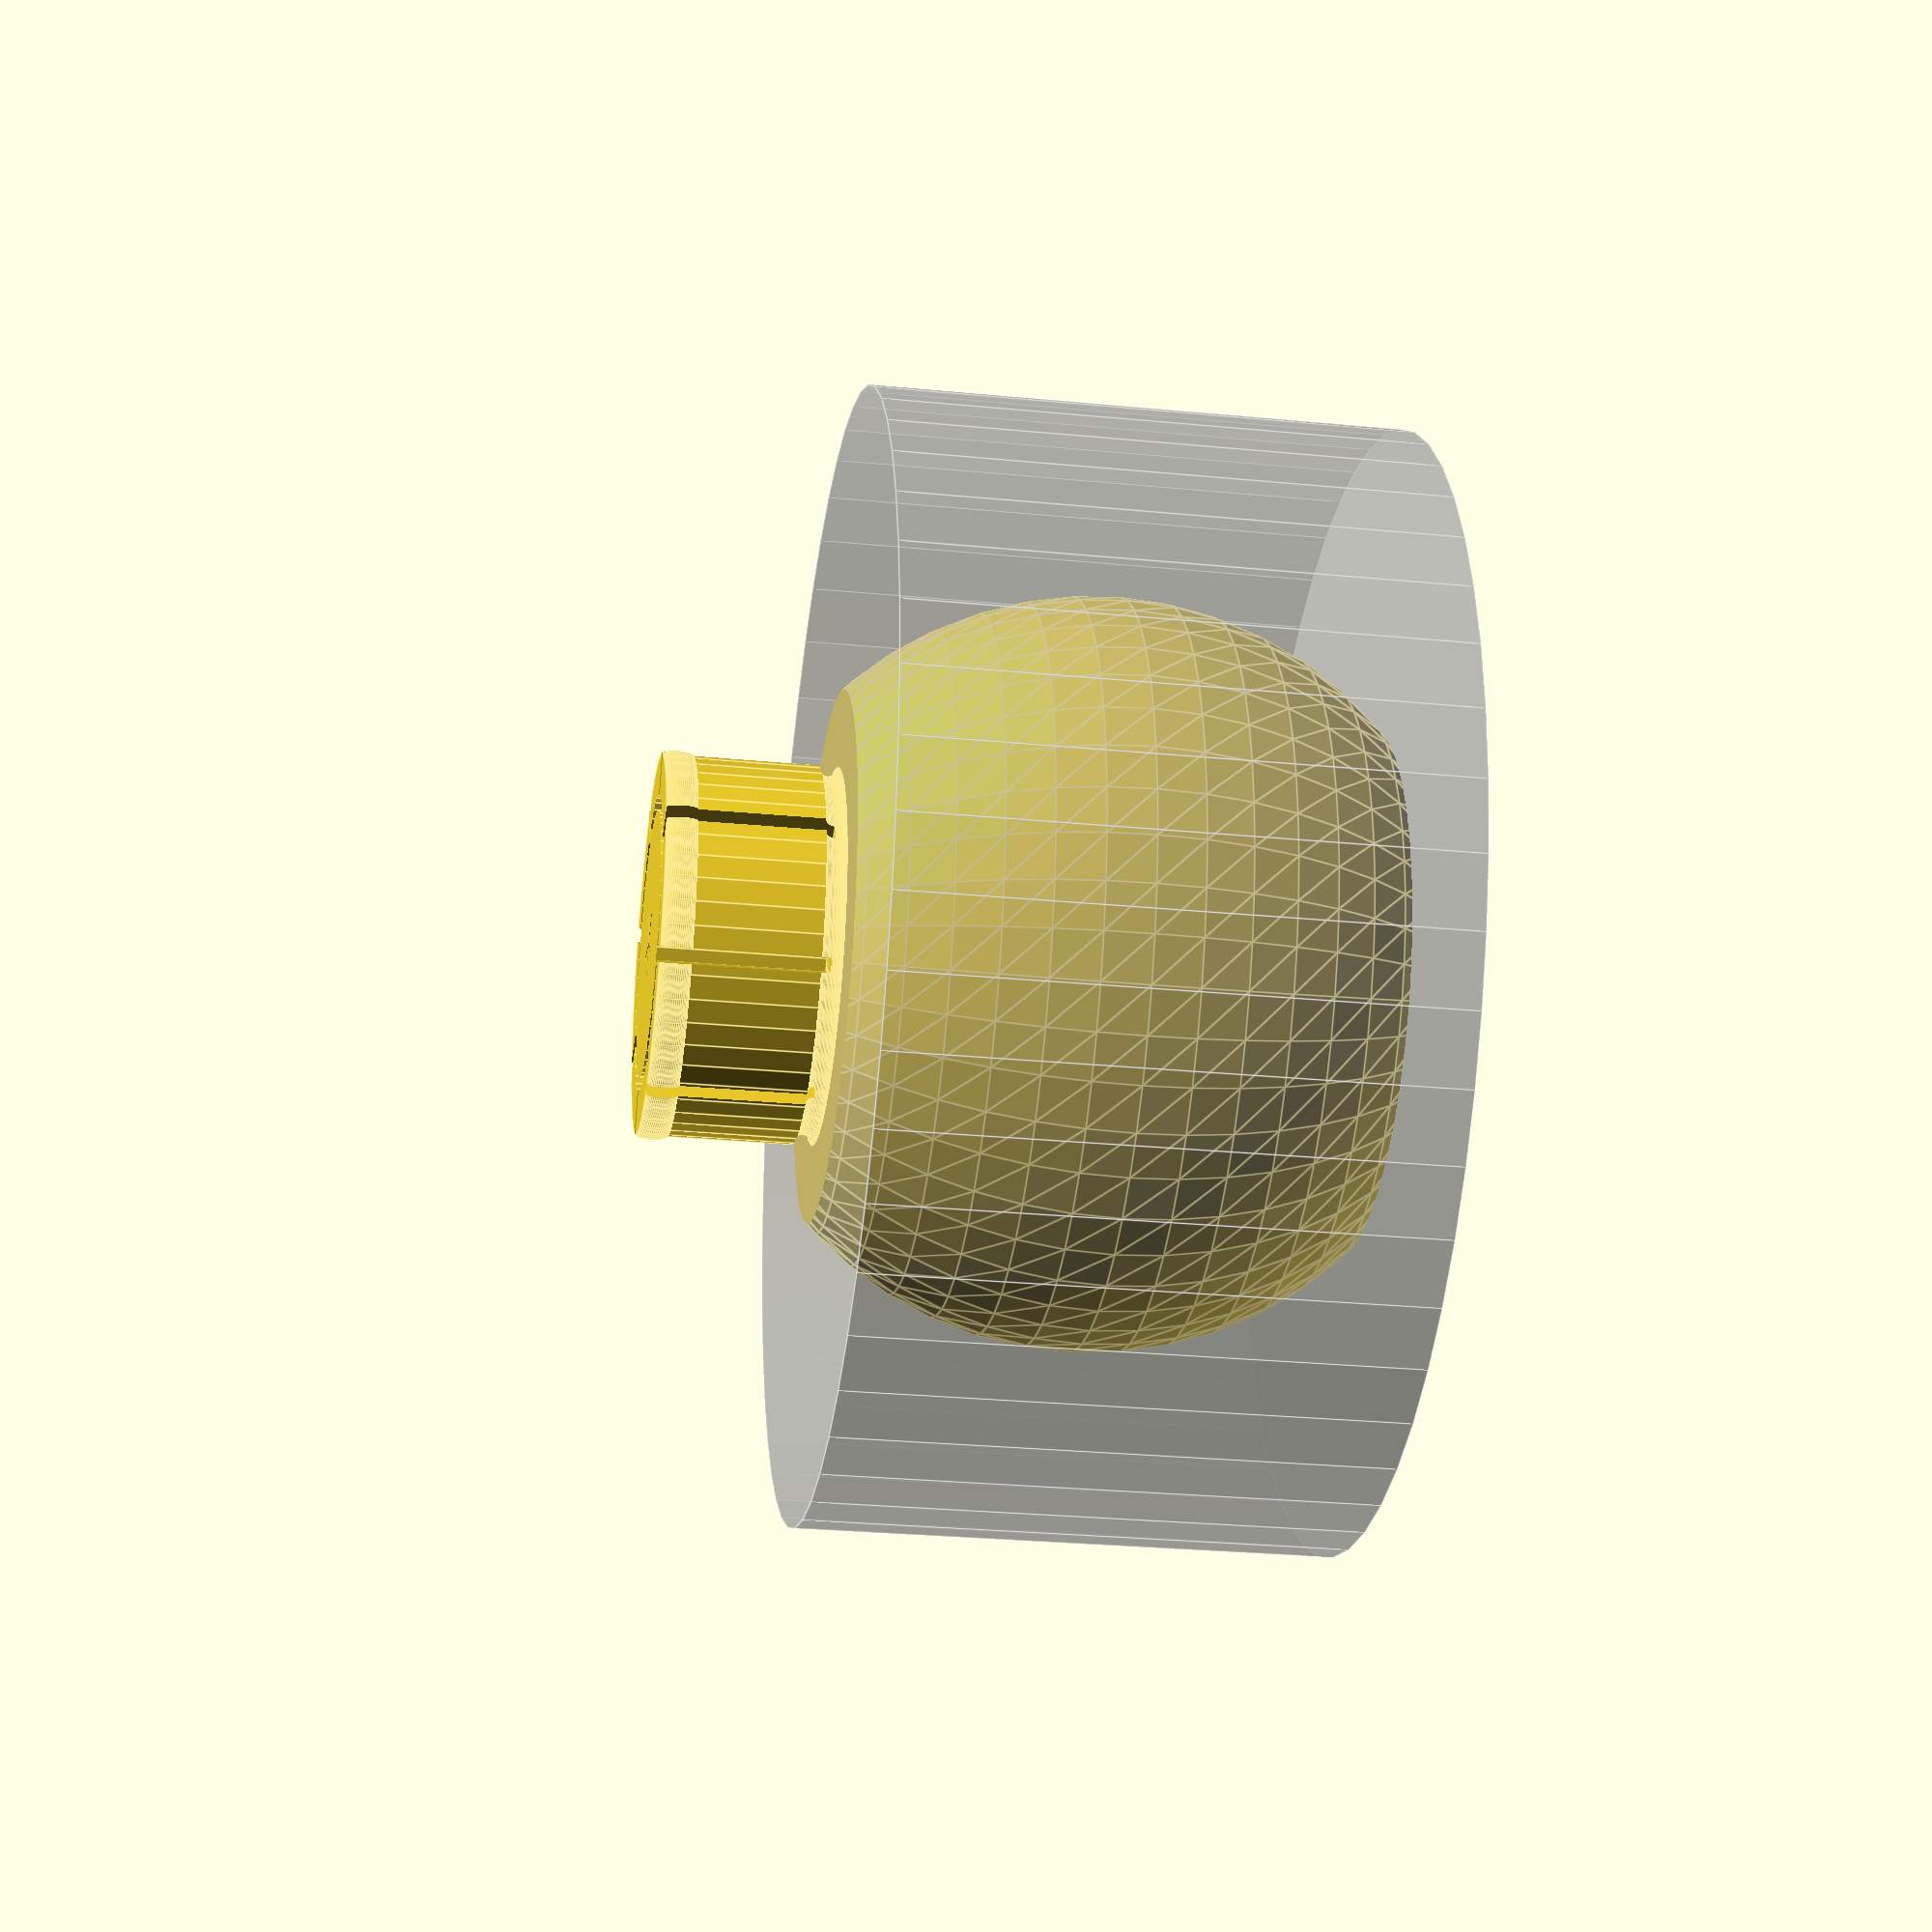
<openscad>
/*
This piece is to be inserted into the bottom lid of the Dyson V7's dust container,
and secured with a central screw, to form a resting spacer when a battery adapter
for Dewalt battery is used.
*/


REST_HEIGHT        =  52;
INNER_DIAMETER     =  37 - .3;
INNER_HEIGHT       =  17;
EXTERNAL_DIAMETER  = 110;

INNER_LIP_DIAMETER =   .75;
INNER_LIP_HEIGHT   =   3;
INNER_SLIT_RADIUS  = INNER_DIAMETER/2 * .7;

GROOVE_DIAMETER    =   2;
SLIT_THICKNESS     =   1.5;

SCREW_LENGTH       =  REST_HEIGHT + INNER_HEIGHT - .5; //15;
SCREW_SLIT_TH      =   0.5;
SCREW_SLIT_D       =   8;

ATOM = 0.01;

$fn = $preview ? 50 : 120;

module oring(d1, d2, d3=0) {
    rotate_extrude(convexity = 10)
    translate([d1/2, 0, 0])
    resize([d2, d3 ? d3 : d2])
    circle(d=d2);
}

module space() {
    cylinder(d=EXTERNAL_DIAMETER, h=REST_HEIGHT);
}

module body_0() {
    cylinder(d=INNER_DIAMETER, h=REST_HEIGHT+INNER_HEIGHT);
    //cylinder(d=INNER_DIAMETER*2, h=REST_HEIGHT);

    intersection() {
        translate([0, 0, REST_HEIGHT/2])
        sphere(d=INNER_DIAMETER*2);
        space();
    }

    translate([0, 0, REST_HEIGHT + INNER_HEIGHT - INNER_LIP_HEIGHT/2])
    oring(INNER_DIAMETER, INNER_LIP_DIAMETER, INNER_LIP_HEIGHT);

}

module body() {
    difference() {
        body_0();

        // o-ring
        translate([0, 0, REST_HEIGHT + GROOVE_DIAMETER/2])
        oring(INNER_DIAMETER, GROOVE_DIAMETER);

        // spokes
        n = 8;
        z = REST_HEIGHT + GROOVE_DIAMETER/2;
        for (i=[1:n]) {
            rotate([0, 0, 360/n*i]) {
                translate([-SLIT_THICKNESS/2, INNER_SLIT_RADIUS, z])
                cube([SLIT_THICKNESS, INNER_DIAMETER, INNER_HEIGHT*2]);
            }
        }
        
        // ring
        translate([0, 0, z])
        difference() {
            cylinder(r=INNER_SLIT_RADIUS + SLIT_THICKNESS, h=INNER_HEIGHT*2);
            cylinder(r=INNER_SLIT_RADIUS, h=INNER_HEIGHT*2);
        }
        
        // screw
        n2 = 5;
        z2 = REST_HEIGHT + INNER_HEIGHT - SCREW_LENGTH;
        for (i=[1:n2]) {
            rotate([0, 0, 360/n2*i]) {
                translate([-SCREW_SLIT_TH/2, 0, z2])
                cube([SCREW_SLIT_TH, SCREW_SLIT_D/2, SCREW_LENGTH*2]);
            }
        }
       
    }
 }

%space();
body();


</openscad>
<views>
elev=28.3 azim=346.2 roll=81.7 proj=p view=edges
</views>
